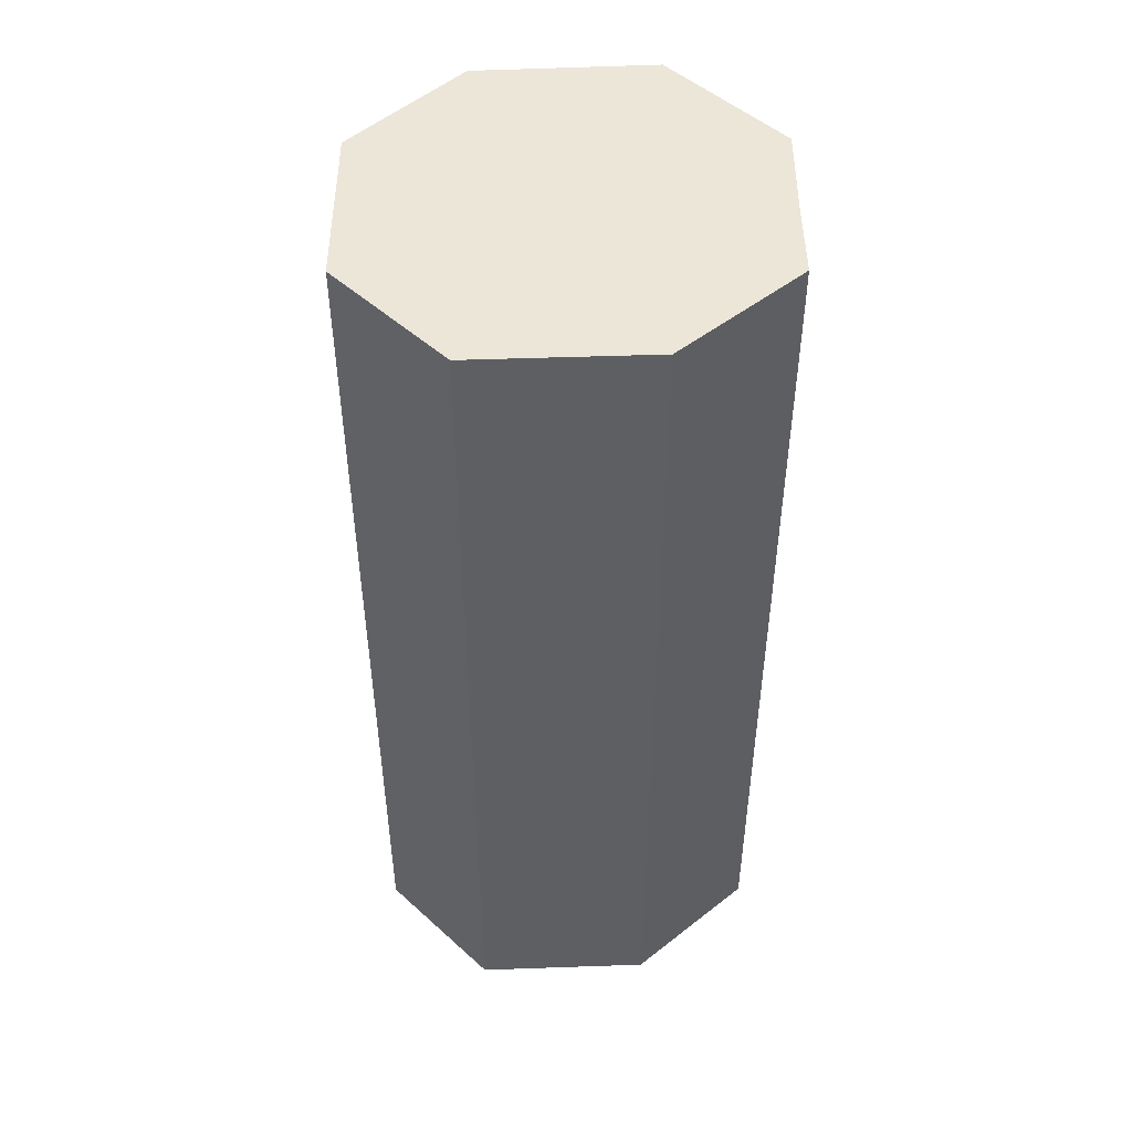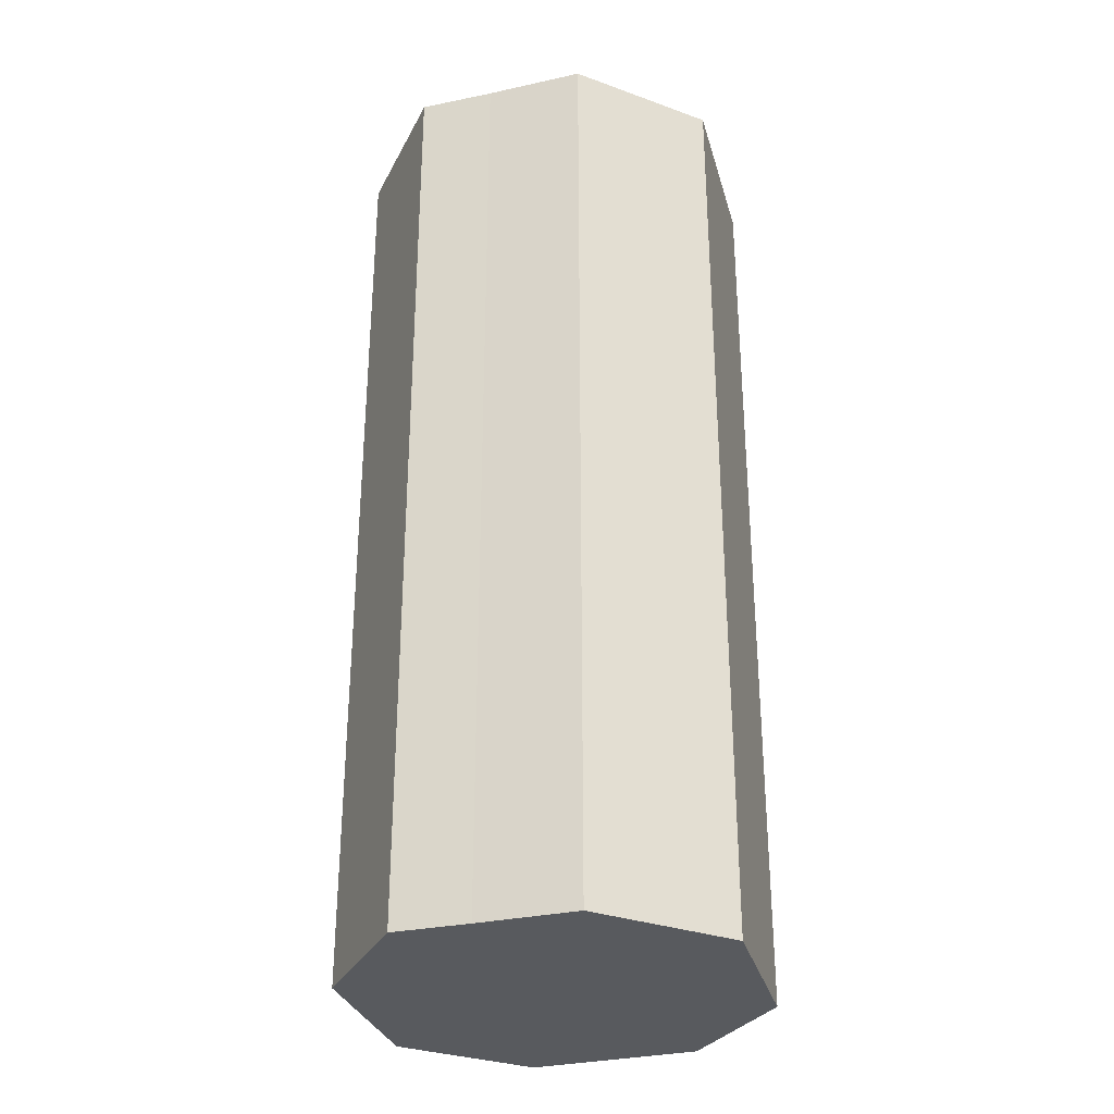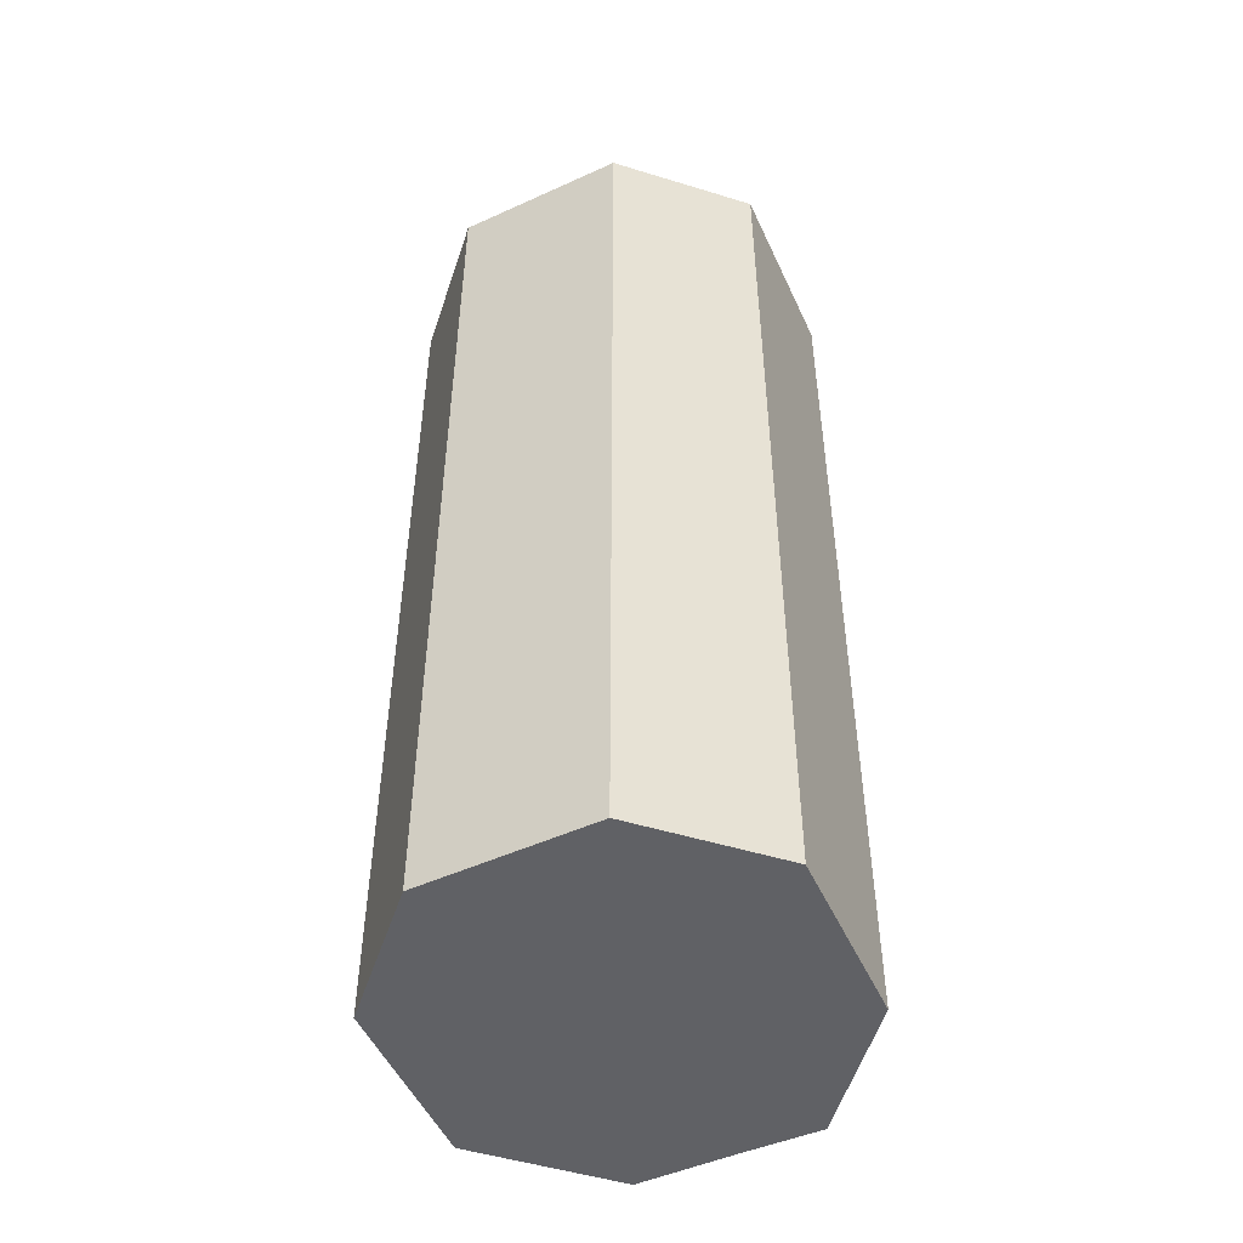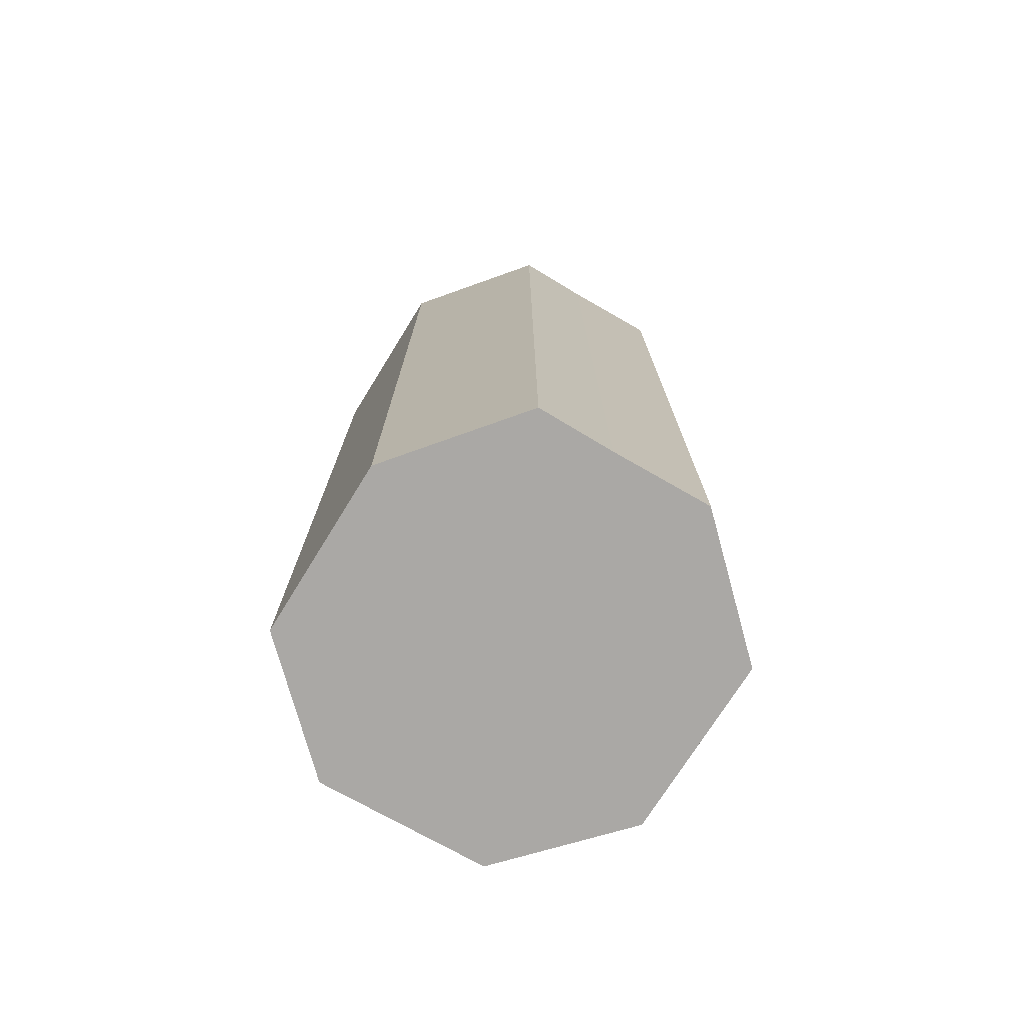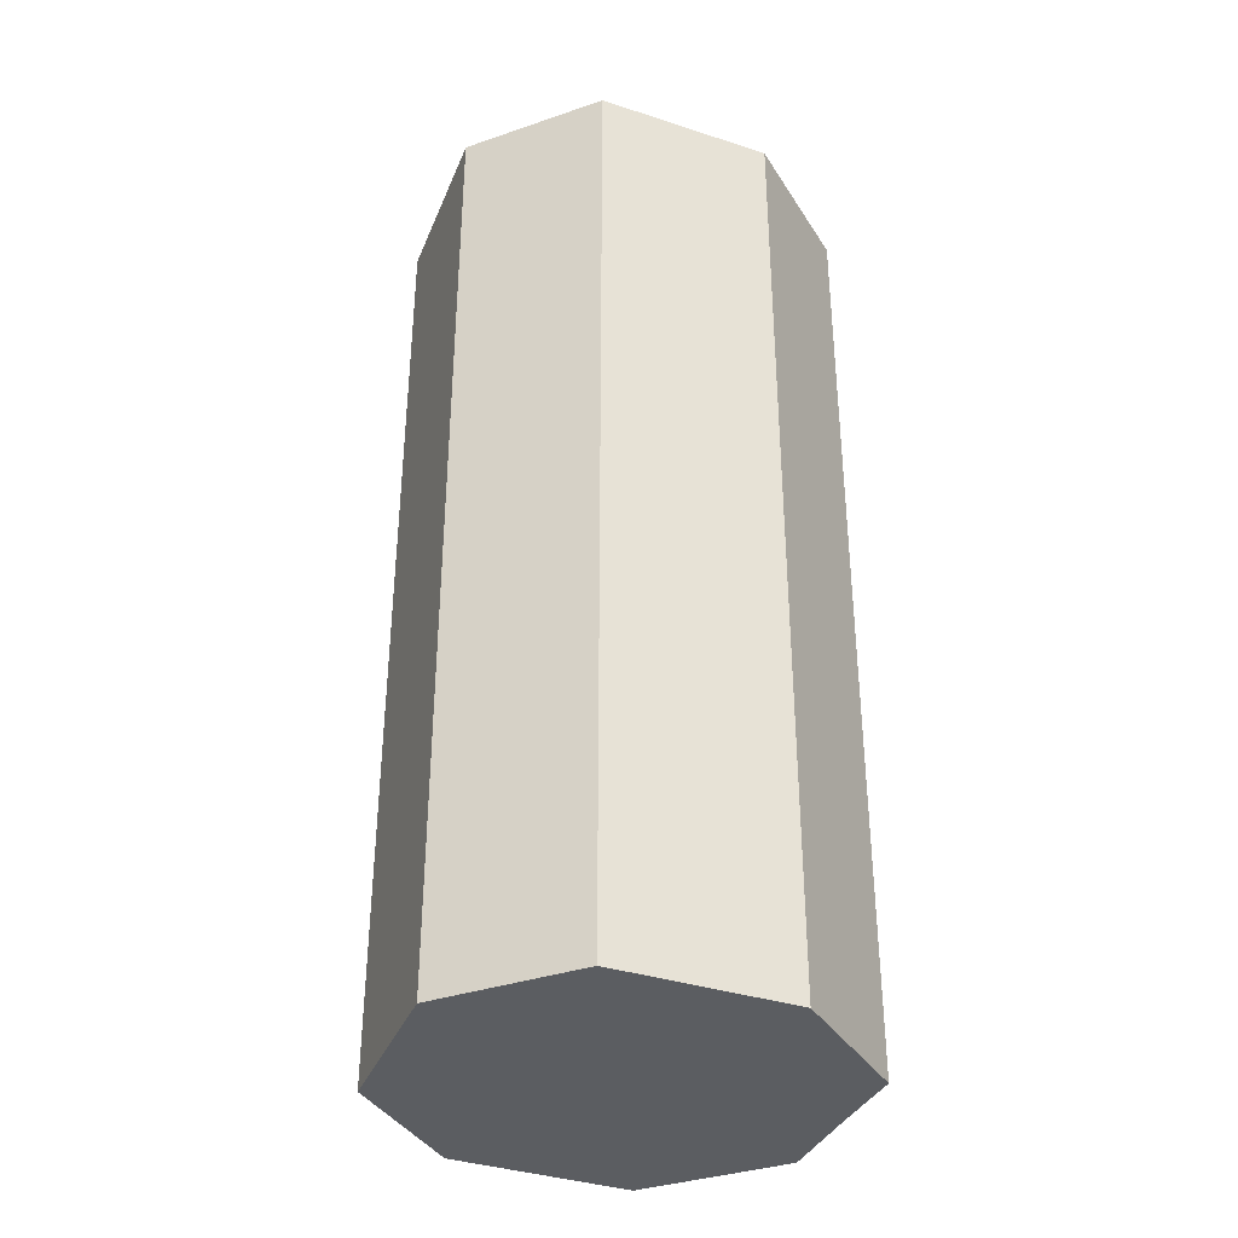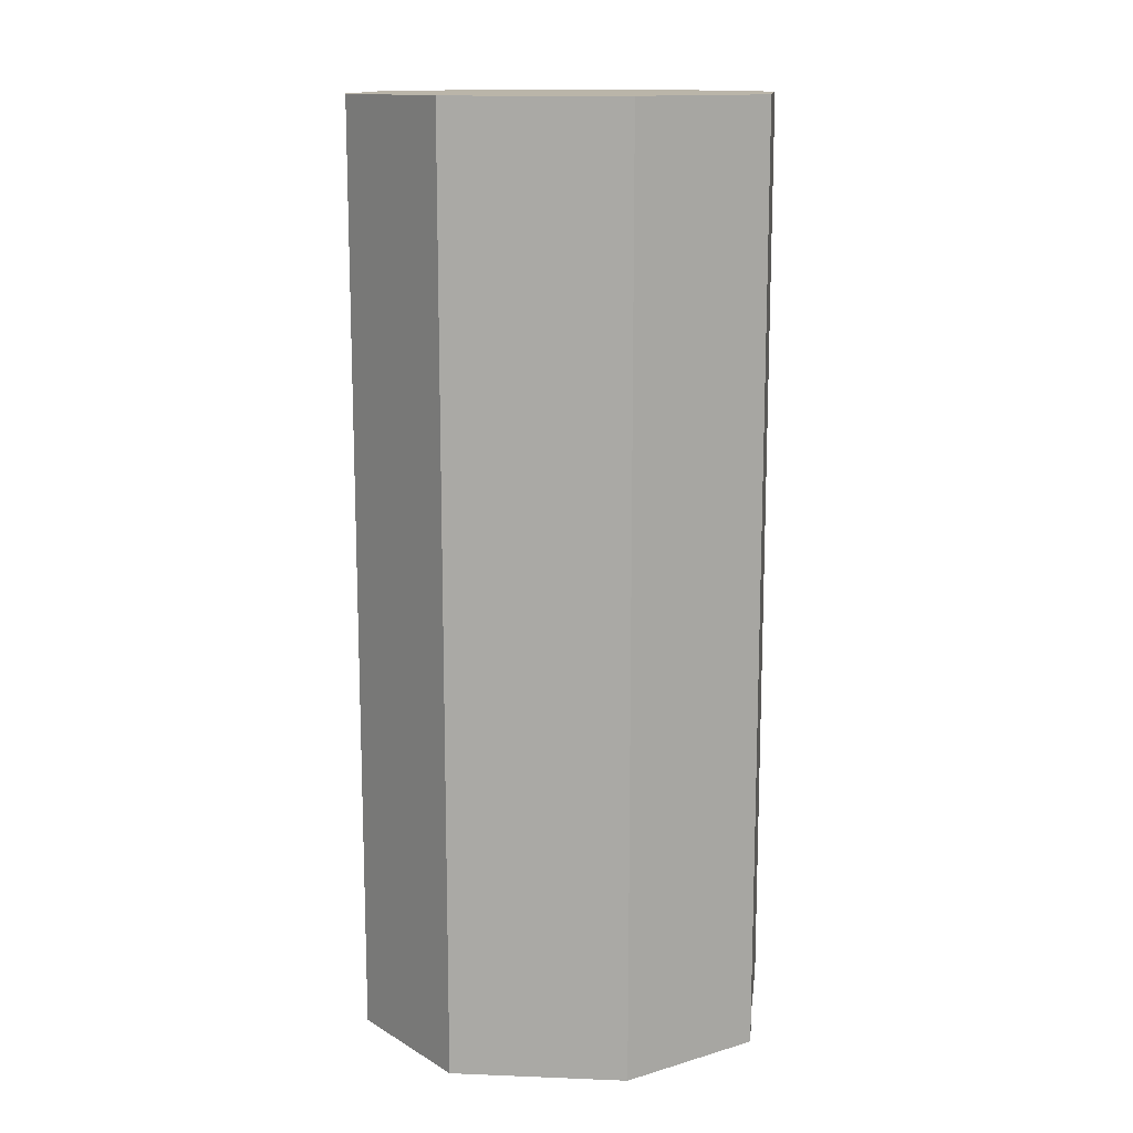
<metadata>
{"format":"obj","ext":"obj","renderer":"f3d","projection":"perspective","resolution":1024,"background":"white","views":[{"elev":49.0,"azim":169.3,"up":"+Y"},{"elev":-31.0,"azim":-82.9,"up":"+Y"},{"elev":-49.7,"azim":105.6,"up":"+Y"},{"elev":-75.2,"azim":-130.2,"up":"+Y"},{"elev":-36.0,"azim":148.4,"up":"+Y"},{"elev":13.6,"azim":176.6,"up":"+Y"}]}
</metadata>
<code>
v  0.317 16.69 -1.717
v  2.876 16.69 -4.402
v  0.532 16.69 -3.036
v  0 16.69 1.022e-15
v  1.551 16.69 2.259
v  5.961 16.69 -3.942
v  4.504 16.69 2.658
v  7.457 16.69 -1.748
v  4.674 16.69 2.681
v  6.879 16.69 1.206
v  7.457 1.07e-16 -1.748
v  5.961 2.414e-16 -3.942
v  2.876 2.695e-16 -4.402
v  0.532 1.859e-16 -3.036
v  0.317 1.051e-16 -1.717
v  0 0 0
v  1.551 -1.383e-16 2.259
v  4.674 -1.642e-16 2.681
v  4.504 -1.628e-16 2.658
v  6.879 -7.385e-17 1.206
g defaultobject
f 1 2 3
f 2 1 4
f 2 4 5
f 2 5 6
f 6 5 7
f 6 7 8
f 8 7 9
f 8 9 10
f 11 6 8
f 6 11 12
f 12 2 6
f 2 12 13
f 13 3 2
f 3 13 14
f 14 1 3
f 1 14 15
f 15 4 1
f 4 15 16
f 16 5 4
f 5 16 17
f 17 7 5
f 7 17 9
f 9 17 18
f 18 17 19
f 18 10 9
f 10 18 20
f 20 8 10
f 8 20 11
f 15 17 16
f 17 15 19
f 19 15 14
f 19 14 13
f 19 13 18
f 18 13 20
f 20 13 12
f 20 12 11

</code>
